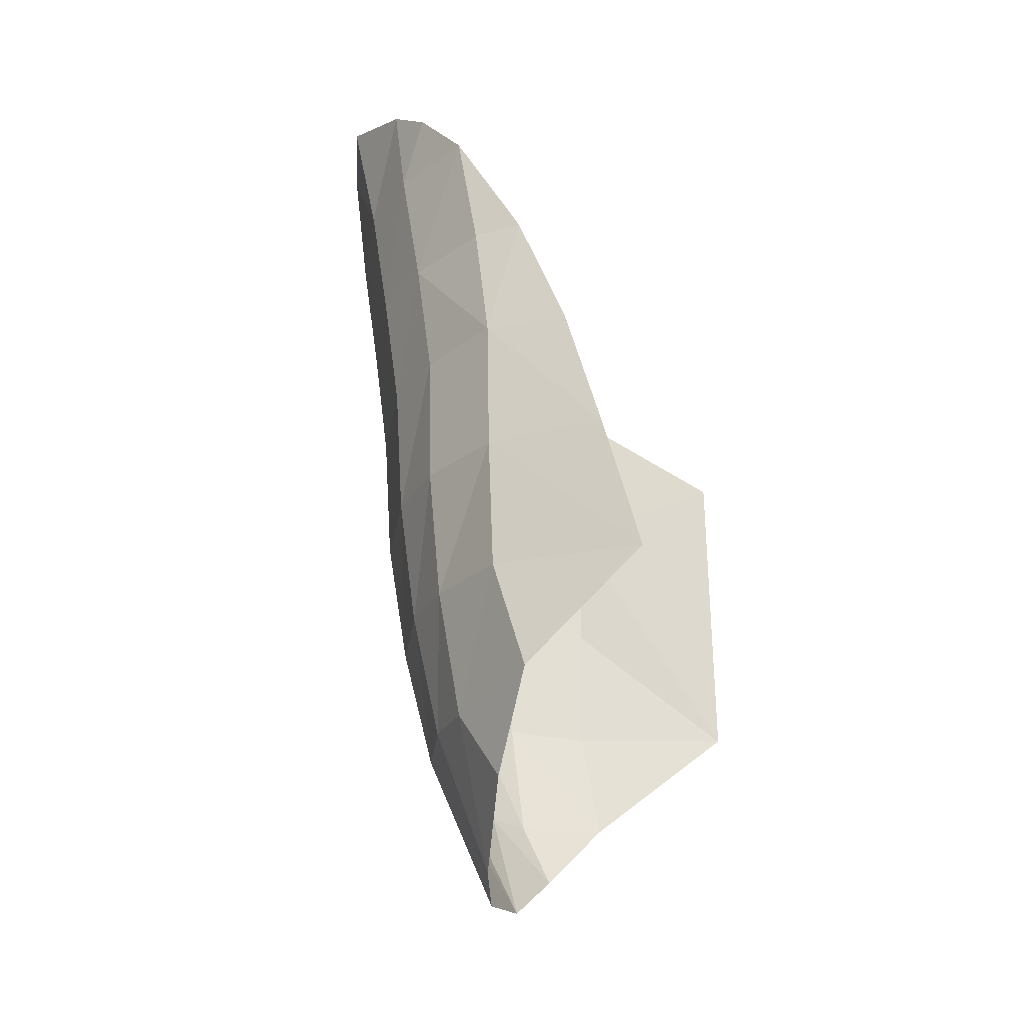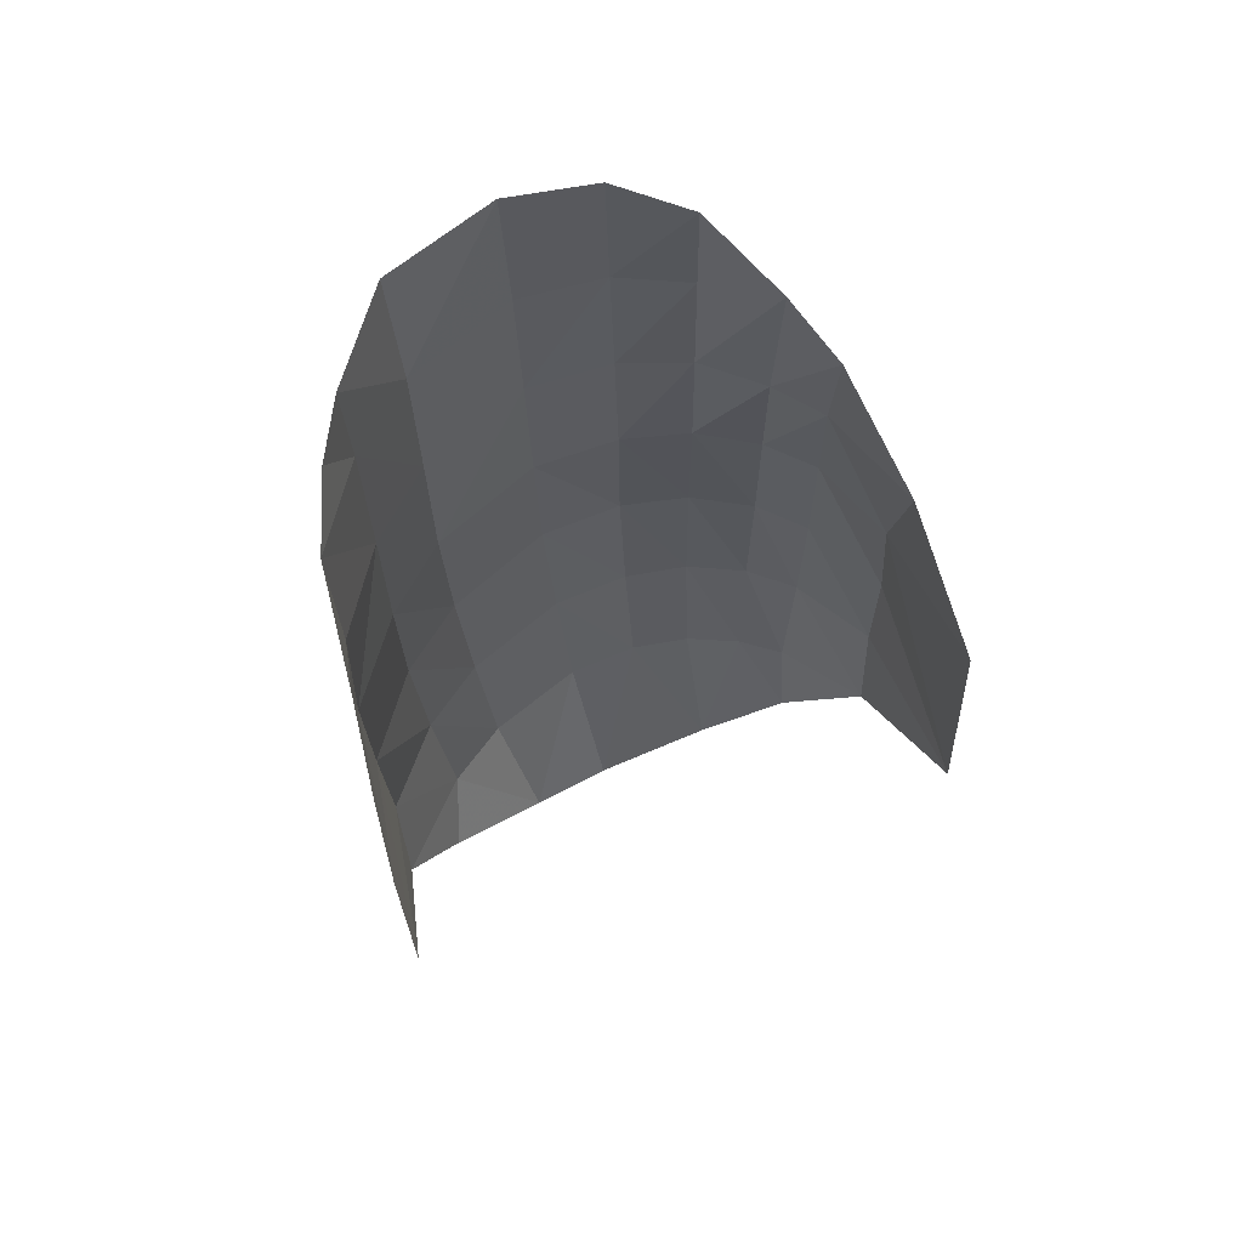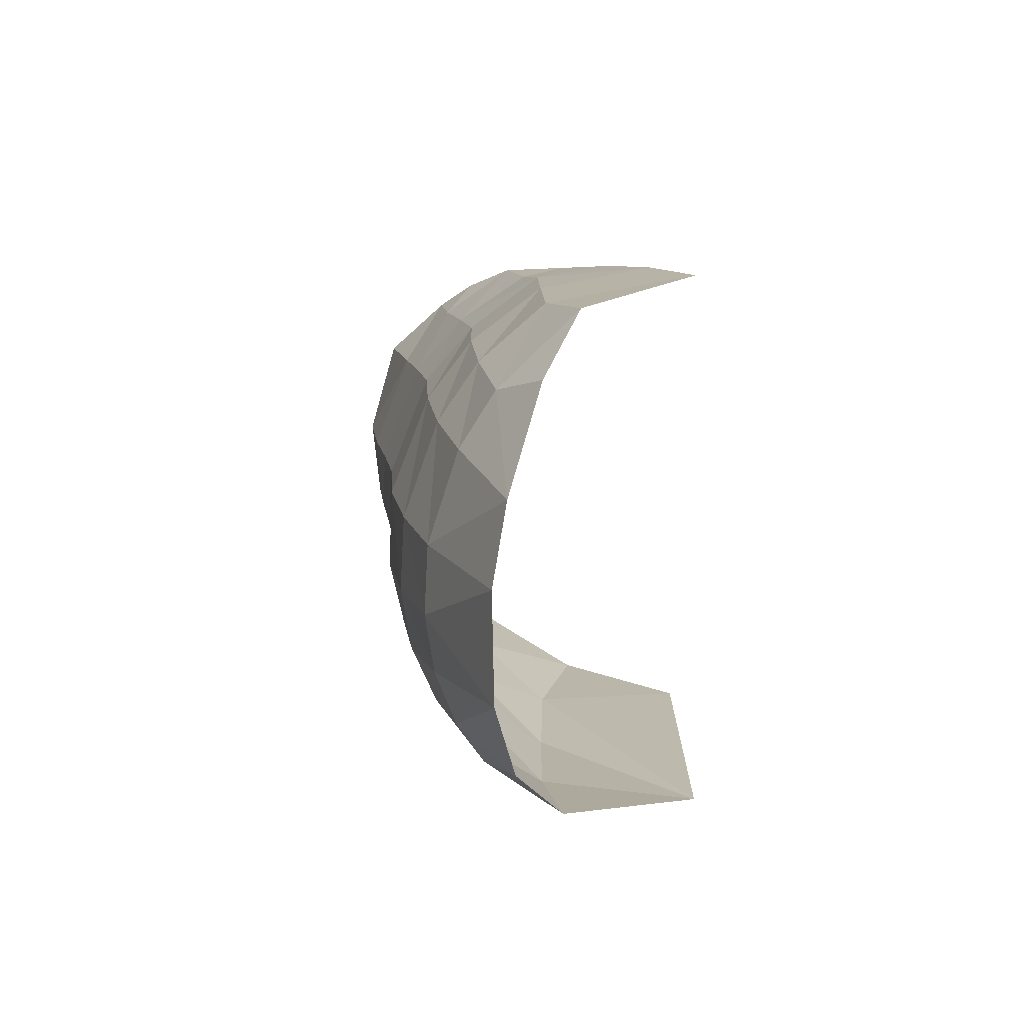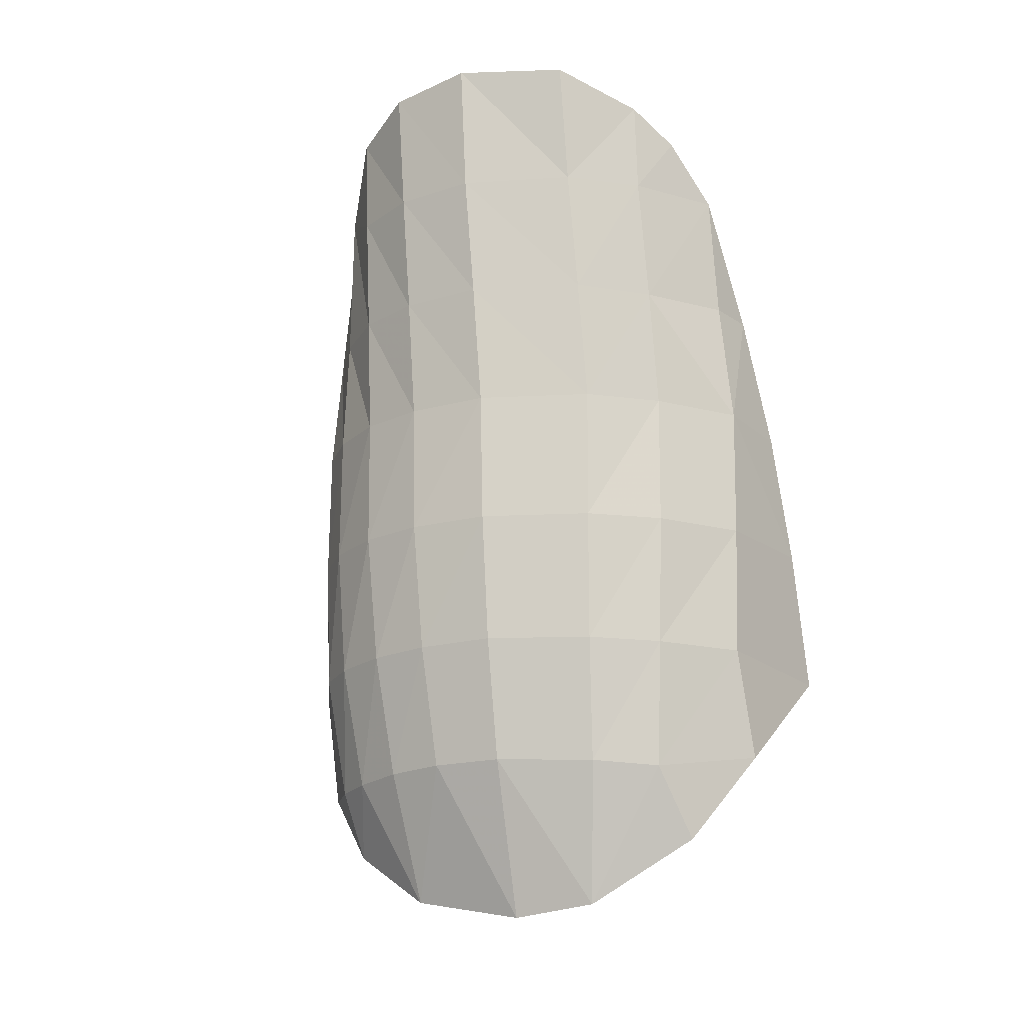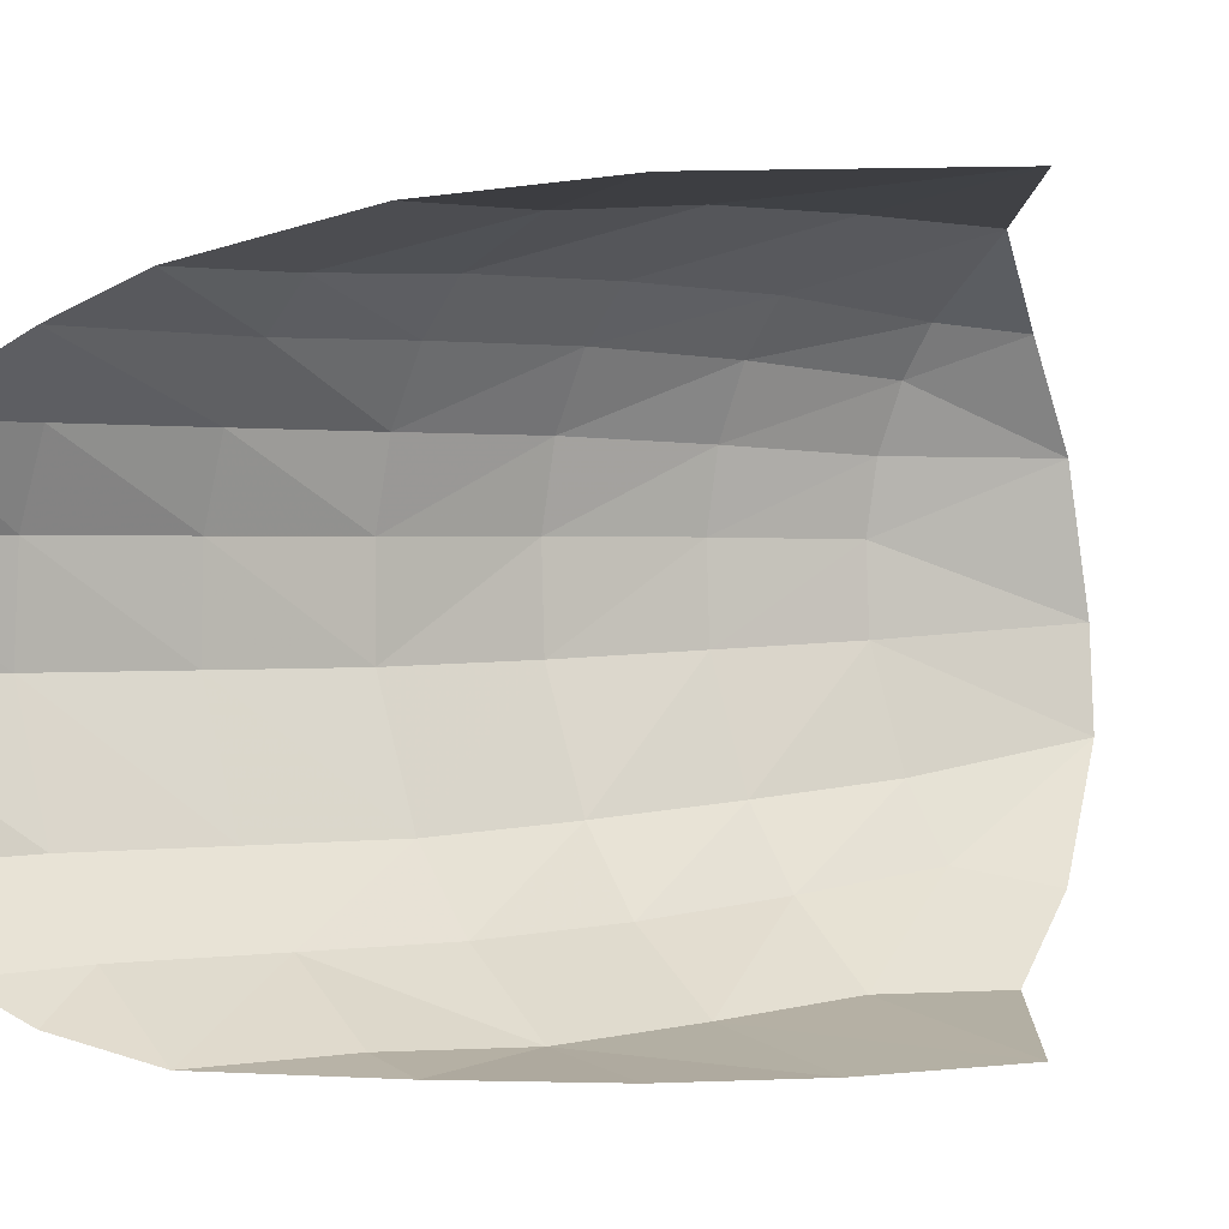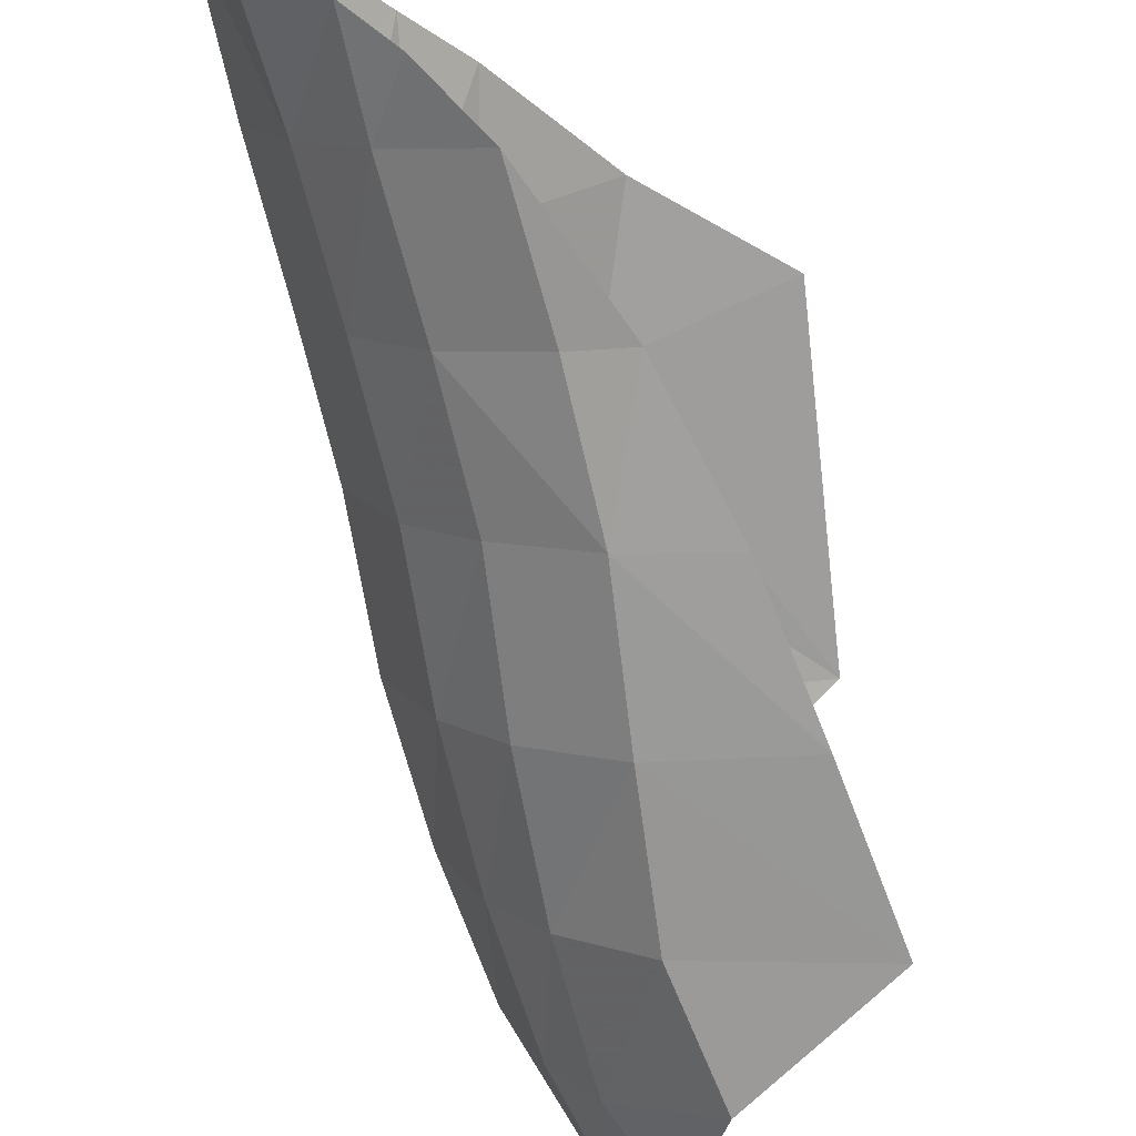
<metadata>
{"format":"obj","ext":"obj","renderer":"f3d","projection":"perspective","resolution":1024,"background":"white","views":[{"elev":-26.8,"azim":-167.2,"up":"+Y"},{"elev":67.2,"azim":-109.9,"up":"+Y"},{"elev":-79.3,"azim":-179.2,"up":"+Y"},{"elev":-19.1,"azim":117.6,"up":"+Y"},{"elev":1.7,"azim":-130.1,"up":"+Z"},{"elev":-73.7,"azim":-173.6,"up":"+Z"}]}
</metadata>
<code>
v 0.5468 -2.15 -0.1598
v 0.4328 -2.15 -0.2437
v 0.435 -1.95 -0.248
v 0.55 -1.95 -0.163
v 0.6197 -2.149 -0.06646
v 0.5468 -2.15 -0.1598
v 0.55 -1.95 -0.163
v 0.6197 -2.149 -0.06646
v 0.55 -1.95 -0.163
v 0.63 -1.95 -0.073
v 0.6829 -2.148 0.08915
v 0.6197 -2.149 -0.06646
v 0.63 -1.95 -0.073
v 0.695 -1.95 0.087
v 0.6888 -2.149 0.2113
v 0.6829 -2.148 0.08915
v 0.695 -1.95 0.087
v 0.6888 -2.149 0.2113
v 0.695 -1.95 0.087
v 0.695 -1.95 0.212
v 0.6675 -2.15 0.3111
v 0.6888 -2.149 0.2113
v 0.695 -1.95 0.212
v 0.6675 -2.15 0.3111
v 0.695 -1.95 0.212
v 0.67 -1.95 0.312
v 0.6208 -2.15 0.3976
v 0.6675 -2.15 0.3111
v 0.67 -1.95 0.312
v 0.6208 -2.15 0.3976
v 0.67 -1.95 0.312
v 0.62 -1.95 0.397
v 0.5609 -2.15 0.4581
v 0.6208 -2.15 0.3976
v 0.62 -1.95 0.397
v 0.56 -1.95 0.457
v 0.5609 -2.15 0.4581
v 0.56 -1.95 0.457
v 0.4401 -2.15 0.5237
v 0.4421 -2.35 0.5254
v 0.4401 -2.15 0.5237
v 0.56 -1.95 0.457
v 0.435 -1.95 0.507
v 0.2 -2.36 0.555
v 0.4401 -2.15 0.5237
v 0.435 -1.95 0.507
v 0.2 -2.36 0.555
v 0.435 -1.95 0.507
v 0.2 -1.875 0.52
v 0.2 -1.875 0.52
v 0.435 -1.95 0.507
v 0.3833 -1.741 0.5006
v 0.7357 -1.583 0.2154
v 0.755 -1.4 0.217
v 0.6977 -1.434 0.3166
v 0.6904 -1.583 0.3154
v 0.7357 -1.583 0.2154
v 0.6977 -1.434 0.3166
v 0.6027 -1.525 0.3971
v 0.6904 -1.583 0.3154
v 0.6977 -1.434 0.3166
v 0.3833 -1.741 0.5006
v 0.5463 -1.767 0.4487
v 0.526 -1.594 0.4463
v 0.5463 -1.767 0.4487
v 0.6121 -1.767 0.3939
v 0.526 -1.594 0.4463
v 0.62 -1.95 0.397
v 0.6121 -1.767 0.3939
v 0.5463 -1.767 0.4487
v 0.6121 -1.767 0.3939
v 0.6027 -1.525 0.3971
v 0.526 -1.594 0.4463
v 0.6121 -1.767 0.3939
v 0.6796 -1.767 0.3136
v 0.6027 -1.525 0.3971
v 0.67 -1.95 0.312
v 0.6796 -1.767 0.3136
v 0.6121 -1.767 0.3939
v 0.6796 -1.767 0.3136
v 0.6904 -1.583 0.3154
v 0.6027 -1.525 0.3971
v 0.6796 -1.767 0.3136
v 0.7143 -1.767 0.2136
v 0.6904 -1.583 0.3154
v 0.695 -1.95 0.212
v 0.7143 -1.767 0.2136
v 0.6796 -1.767 0.3136
v 0.7143 -1.767 0.2136
v 0.7357 -1.583 0.2154
v 0.6904 -1.583 0.3154
v 0.7143 -1.767 0.2136
v 0.7191 -1.767 0.08861
v 0.7357 -1.583 0.2154
v 0.7191 -1.767 0.08861
v 0.7459 -1.583 0.0904
v 0.7357 -1.583 0.2154
v 0.7459 -1.583 0.0904
v 0.7191 -1.767 0.08861
v 0.6554 -1.766 -0.0705
v 0.6839 -1.582 -0.06814
v 0.7459 -1.583 0.0904
v 0.6839 -1.582 -0.06814
v 0.7686 -1.387 0.08762
v 0.7459 -1.583 0.0904
v 0.7686 -1.387 0.08762
v 0.755 -1.4 0.217
v 0.7357 -1.583 0.2154
v 0.2549 -2.151 -0.2747
v 0.309 -1.958 -0.2666
v 0.435 -1.95 -0.248
v 0.6043 -1.583 -0.1592
v 0.6201 -1.447 -0.1626
v 0.6839 -1.582 -0.06814
v 0.63 -1.674 -0.1147
v 0.6839 -1.582 -0.06814
v 0.6201 -1.447 -0.1626
v 0.72 -1.4 -0.073
v 0.6201 -1.447 -0.1626
v 0.6043 -1.583 -0.1592
v 0.5608 -1.496 -0.2036
v 0.574 -1.77 -0.161
v 0.4881 -1.583 -0.2382
v 0.6043 -1.583 -0.1592
v 0.6839 -1.582 -0.06814
v 0.6554 -1.766 -0.0705
v 0.63 -1.674 -0.1147
v 0.574 -1.77 -0.161
v 0.6554 -1.766 -0.0705
v 0.63 -1.95 -0.073
v 0.55 -1.95 -0.163
v 0.574 -1.77 -0.161
v 0.4577 -1.766 -0.2376
v 0.4881 -1.583 -0.2382
v 0.4881 -1.583 -0.2382
v 0.5608 -1.496 -0.2036
v 0.6043 -1.583 -0.1592
v 0.6839 -1.582 -0.06814
v 0.72 -1.4 -0.073
v 0.7686 -1.387 0.08762
v 0.574 -1.77 -0.161
v 0.6043 -1.583 -0.1592
v 0.63 -1.674 -0.1147
v 0.6554 -1.766 -0.0705
v 0.63 -1.95 -0.073
v 0.6554 -1.766 -0.0705
v 0.7191 -1.767 0.08861
v 0.695 -1.95 0.087
v 0.695 -1.95 0.087
v 0.7191 -1.767 0.08861
v 0.7143 -1.767 0.2136
v 0.435 -1.95 0.507
v 0.5463 -1.767 0.4487
v 0.3833 -1.741 0.5006
v 0.4401 -2.15 0.5237
v 0.2 -2.36 0.555
v 0.4421 -2.35 0.5254
v 0.2 -2.36 0.555
v 0.4124 -2.524 0.5184
v 0.4421 -2.35 0.5254
v 0.4124 -2.524 0.5184
v 0.5555 -2.349 0.4523
v 0.4421 -2.35 0.5254
v 0.4421 -2.35 0.5254
v 0.5555 -2.349 0.4523
v 0.5609 -2.15 0.4581
v 0.4124 -2.524 0.5184
v 0.5296 -2.537 0.4305
v 0.5555 -2.349 0.4523
v 0.5296 -2.537 0.4305
v 0.6075 -2.348 0.389
v 0.5555 -2.349 0.4523
v 0.5555 -2.349 0.4523
v 0.6075 -2.348 0.389
v 0.6208 -2.15 0.3976
v 0.5296 -2.537 0.4305
v 0.57 -2.535 0.3717
v 0.6075 -2.348 0.389
v 0.57 -2.535 0.3717
v 0.6448 -2.346 0.3043
v 0.6075 -2.348 0.389
v 0.6075 -2.348 0.389
v 0.6448 -2.346 0.3043
v 0.6675 -2.15 0.3111
v 0.57 -2.535 0.3717
v 0.6012 -2.529 0.294
v 0.6448 -2.346 0.3043
v 0.6601 -2.343 0.21
v 0.6448 -2.346 0.3043
v 0.6012 -2.529 0.294
v 0.6143 -2.526 0.2069
v 0.6448 -2.346 0.3043
v 0.6601 -2.343 0.21
v 0.6888 -2.149 0.2113
v 0.6524 -2.341 0.09501
v 0.6601 -2.343 0.21
v 0.6143 -2.526 0.2069
v 0.6075 -2.525 0.1017
v 0.6601 -2.343 0.21
v 0.6524 -2.341 0.09501
v 0.6829 -2.148 0.08915
v 0.6075 -2.525 0.1017
v 0.5965 -2.344 -0.05523
v 0.6524 -2.341 0.09501
v 0.6524 -2.341 0.09501
v 0.5965 -2.344 -0.05523
v 0.6197 -2.149 -0.06646
v 0.6075 -2.525 0.1017
v 0.5593 -2.53 -0.04031
v 0.5965 -2.344 -0.05523
v 0.5593 -2.53 -0.04031
v 0.5319 -2.347 -0.147
v 0.5965 -2.344 -0.05523
v 0.5965 -2.344 -0.05523
v 0.5319 -2.347 -0.147
v 0.5468 -2.15 -0.1598
v 0.5593 -2.53 -0.04031
v 0.5036 -2.537 -0.1271
v 0.5319 -2.347 -0.147
v 0.4277 -2.349 -0.2355
v 0.5319 -2.347 -0.147
v 0.5036 -2.537 -0.1271
v 0.3794 -2.513 -0.2403
v 0.5319 -2.347 -0.147
v 0.4277 -2.349 -0.2355
v 0.4328 -2.15 -0.2437
v 0.4328 -2.15 -0.2437
v 0.4277 -2.349 -0.2355
v 0.2 -2.36 -0.275
v 0.2549 -2.151 -0.2747
v 0.3794 -2.513 -0.2403
v 0.2 -2.36 -0.275
v 0.4277 -2.349 -0.2355
v 0.4376 -2.644 -0.1529
v 0.3794 -2.513 -0.2403
v 0.5036 -2.537 -0.1271
v 0.4887 -2.741 -0.002925
v 0.4376 -2.644 -0.1529
v 0.5036 -2.537 -0.1271
v 0.5113 -2.757 0.1177
v 0.4887 -2.741 -0.002925
v 0.6075 -2.525 0.1017
v 0.4827 -2.639 0.4196
v 0.5108 -2.723 0.2923
v 0.57 -2.535 0.3717
v 0.5108 -2.723 0.2923
v 0.5113 -2.757 0.1177
v 0.6143 -2.526 0.2069
v 0.4887 -2.741 -0.002925
v 0.5036 -2.537 -0.1271
v 0.5593 -2.53 -0.04031
v 0.5593 -2.53 -0.04031
v 0.6075 -2.525 0.1017
v 0.4887 -2.741 -0.002925
v 0.5113 -2.757 0.1177
v 0.6075 -2.525 0.1017
v 0.6143 -2.526 0.2069
v 0.5108 -2.723 0.2923
v 0.6143 -2.526 0.2069
v 0.6012 -2.529 0.294
v 0.5108 -2.723 0.2923
v 0.6012 -2.529 0.294
v 0.57 -2.535 0.3717
v 0.4827 -2.639 0.4196
v 0.57 -2.535 0.3717
v 0.5296 -2.537 0.4305
v 0.4124 -2.524 0.5184
v 0.4827 -2.639 0.4196
v 0.5296 -2.537 0.4305
v 0.435 -1.95 0.507
v 0.56 -1.95 0.457
v 0.5463 -1.767 0.4487
v 0.56 -1.95 0.457
v 0.62 -1.95 0.397
v 0.5463 -1.767 0.4487
v 0.5555 -2.349 0.4523
v 0.6208 -2.15 0.3976
v 0.5609 -2.15 0.4581
v 0.62 -1.95 0.397
v 0.67 -1.95 0.312
v 0.6121 -1.767 0.3939
v 0.6075 -2.348 0.389
v 0.6675 -2.15 0.3111
v 0.6208 -2.15 0.3976
v 0.67 -1.95 0.312
v 0.695 -1.95 0.212
v 0.6796 -1.767 0.3136
v 0.6448 -2.346 0.3043
v 0.6888 -2.149 0.2113
v 0.6675 -2.15 0.3111
v 0.695 -1.95 0.212
v 0.695 -1.95 0.087
v 0.7143 -1.767 0.2136
v 0.6601 -2.343 0.21
v 0.6829 -2.148 0.08915
v 0.6888 -2.149 0.2113
v 0.6524 -2.341 0.09501
v 0.6197 -2.149 -0.06646
v 0.6829 -2.148 0.08915
v 0.5965 -2.344 -0.05523
v 0.5468 -2.15 -0.1598
v 0.6197 -2.149 -0.06646
v 0.5319 -2.347 -0.147
v 0.4328 -2.15 -0.2437
v 0.5468 -2.15 -0.1598
v 0.435 -1.95 -0.248
v 0.4328 -2.15 -0.2437
v 0.2549 -2.151 -0.2747
v 0.309 -1.958 -0.2666
v 0.3839 -1.766 -0.2525
v 0.435 -1.95 -0.248
v 0.574 -1.77 -0.161
v 0.55 -1.95 -0.163
v 0.435 -1.95 -0.248
v 0.574 -1.77 -0.161
v 0.435 -1.95 -0.248
v 0.4577 -1.766 -0.2376
v 0.4577 -1.766 -0.2376
v 0.3839 -1.766 -0.2525
v 0.4881 -1.583 -0.2382
v 0.4577 -1.766 -0.2376
v 0.435 -1.95 -0.248
v 0.3839 -1.766 -0.2525
g mesh6873496
f 1 2 3
f 3 4 1
f 5 6 7
f 8 9 10
f 11 12 13
f 13 14 11
f 15 16 17
f 18 19 20
f 21 22 23
f 24 25 26
f 27 28 29
f 30 31 32
f 33 34 35
f 35 36 33
f 37 38 39
f 39 40 37
f 41 42 43
f 44 45 46
f 47 48 49
f 50 51 52
f 53 54 55
f 56 57 58
f 59 60 61
f 62 63 64
f 65 66 67
f 68 69 70
f 71 72 73
f 74 75 76
f 77 78 79
f 80 81 82
f 83 84 85
f 86 87 88
f 89 90 91
f 92 93 94
f 95 96 97
f 98 99 100
f 100 101 98
f 102 103 104
f 105 106 107
f 107 108 105
f 109 110 111
f 112 113 114
f 114 115 112
f 116 117 118
f 119 120 121
f 122 123 124
f 125 126 127
f 128 129 130
f 130 131 128
f 132 133 134
f 135 136 137
f 138 139 140
f 141 142 143
f 143 144 141
f 145 146 147
f 147 148 145
f 149 150 151
f 152 153 154
f 155 156 157
f 158 159 160
f 161 162 163
f 164 165 166
f 167 168 169
f 170 171 172
f 173 174 175
f 176 177 178
f 179 180 181
f 182 183 184
f 185 186 187
f 188 189 190
f 190 191 188
f 192 193 194
f 195 196 197
f 197 198 195
f 199 200 201
f 202 203 204
f 205 206 207
f 208 209 210
f 211 212 213
f 214 215 216
f 217 218 219
f 220 221 222
f 222 223 220
f 224 225 226
f 227 228 229
f 229 230 227
f 231 232 233
f 234 235 236
f 237 238 239
f 240 241 242
f 243 244 245
f 246 247 248
f 249 250 251
f 252 253 254
f 255 256 257
f 258 259 260
f 261 262 263
f 264 265 266
f 267 268 269
f 270 271 272
f 273 274 275
f 276 277 278
f 279 280 281
f 282 283 284
f 285 286 287
f 288 289 290
f 291 292 293
f 294 295 296
f 297 298 299
f 300 301 302
f 303 304 305
f 306 307 308
f 309 310 311
f 312 313 314
f 315 316 317
f 318 319 320
f 321 322 323

</code>
